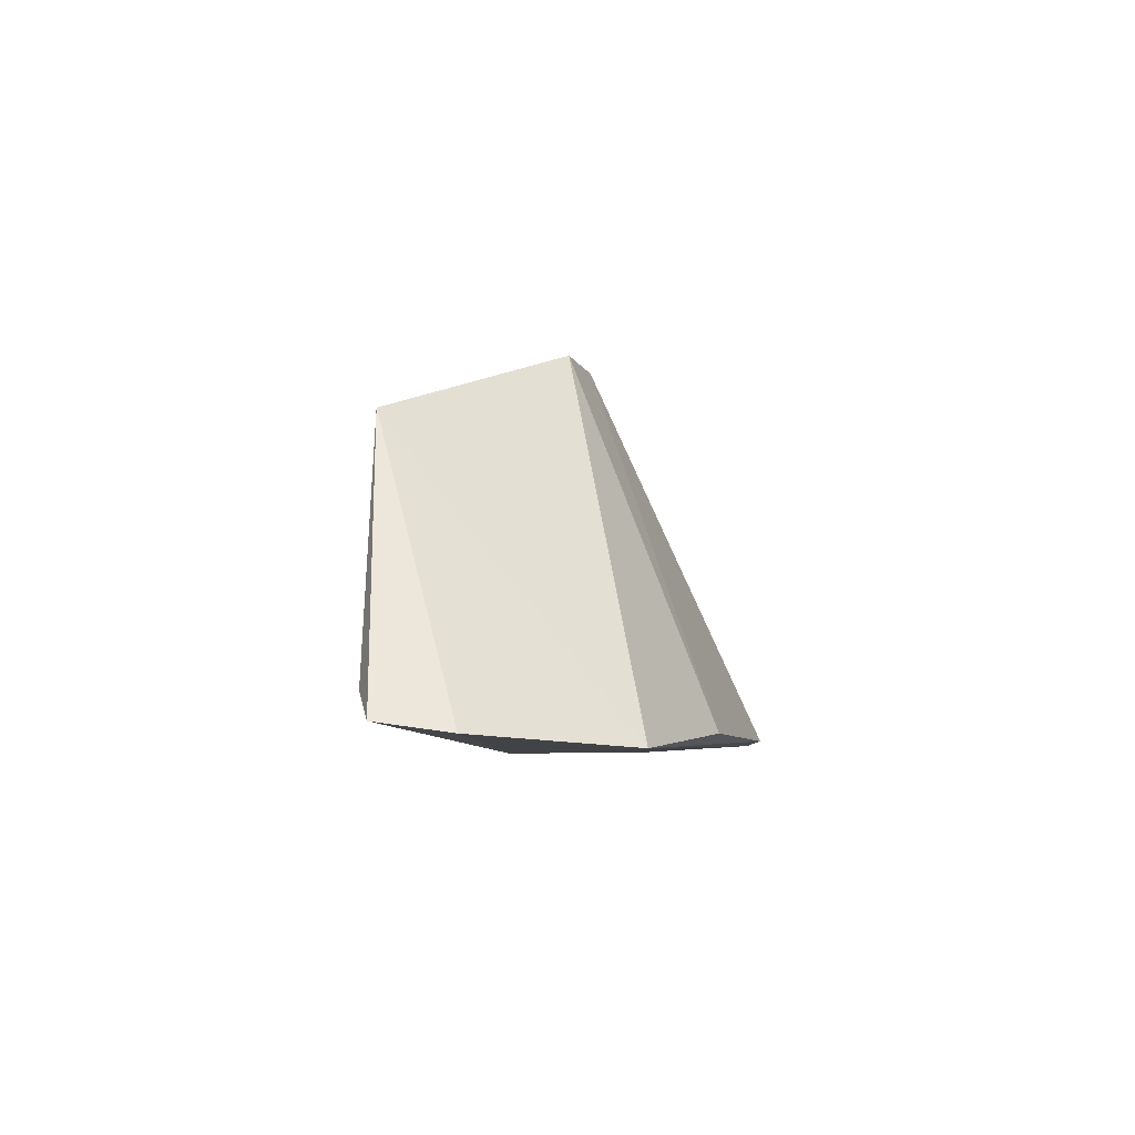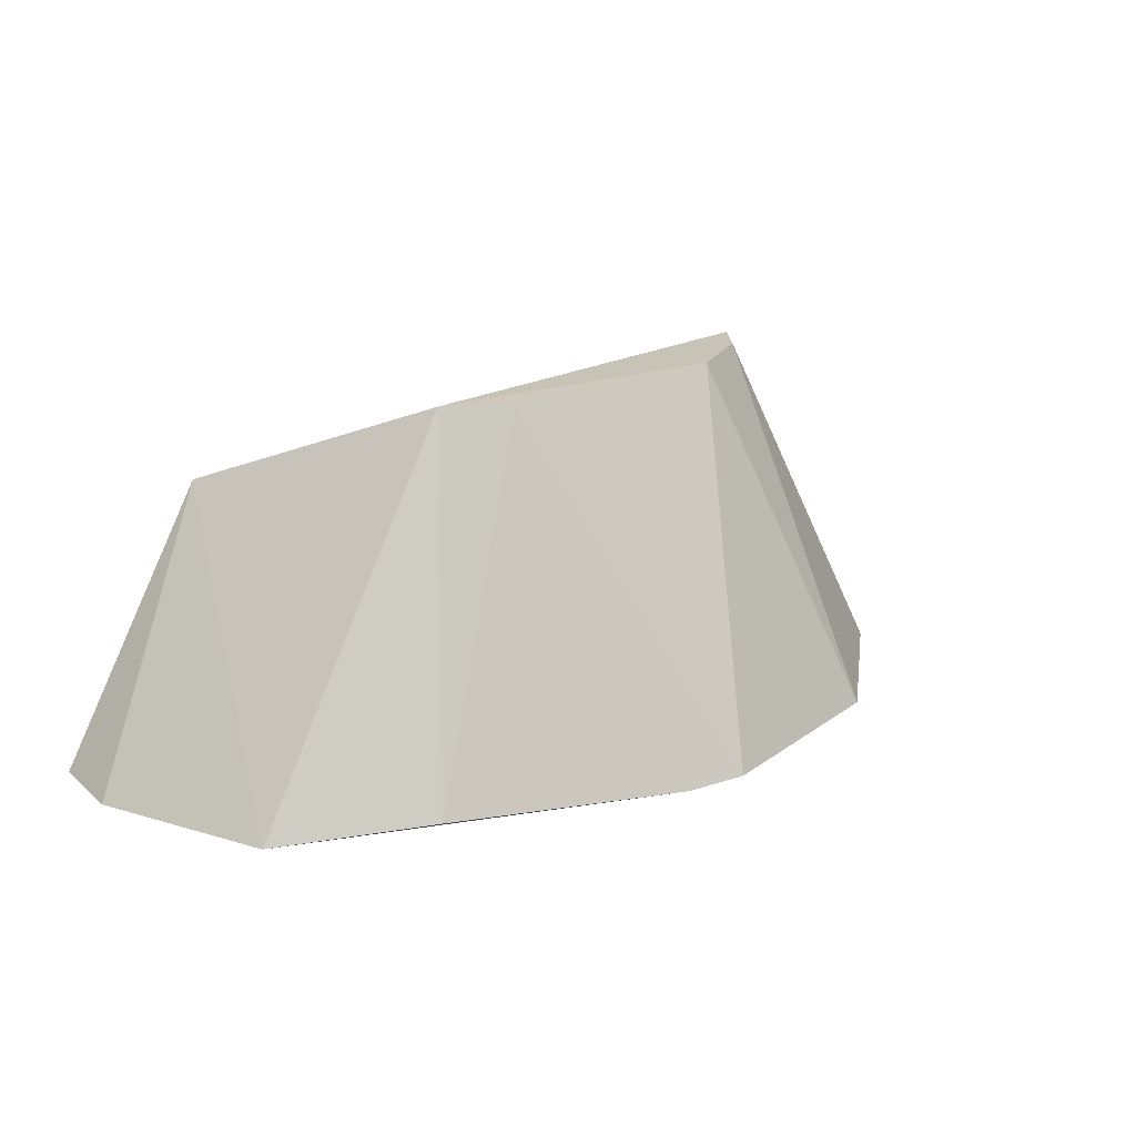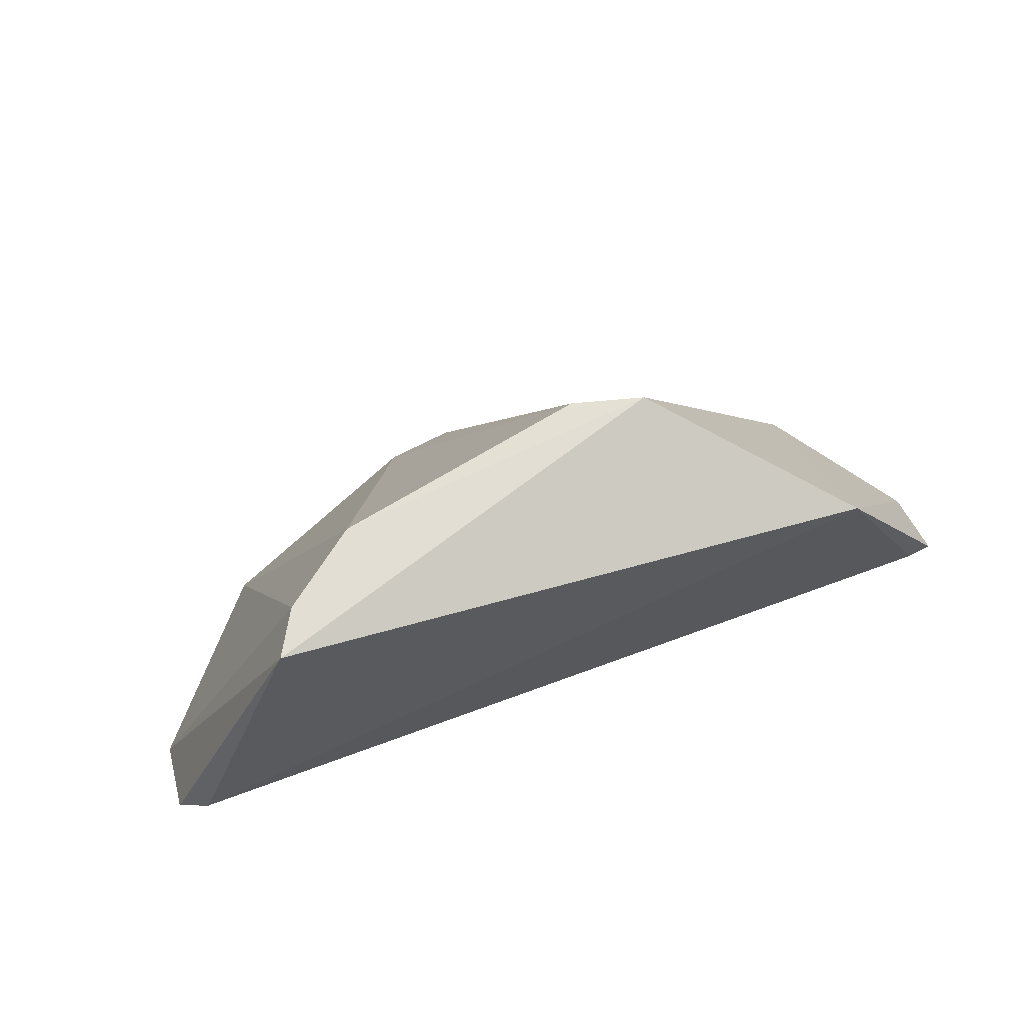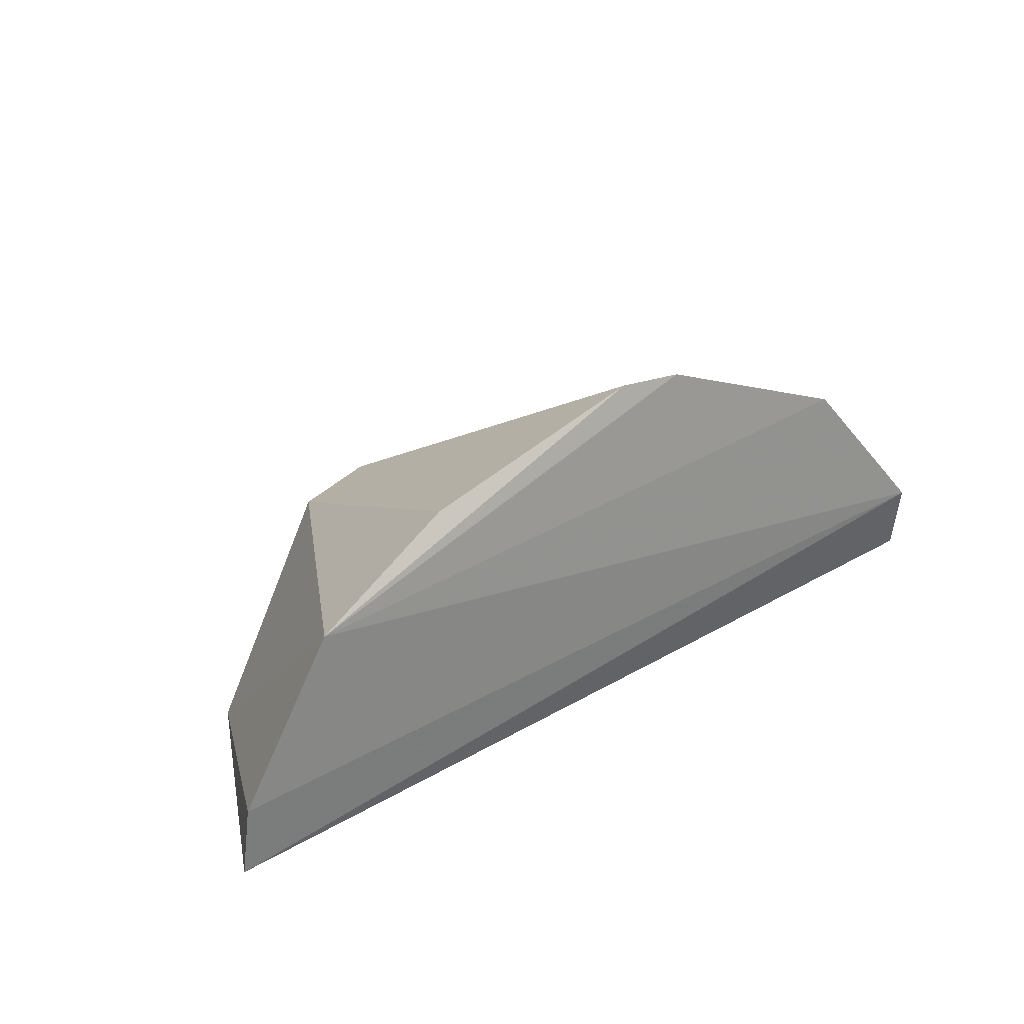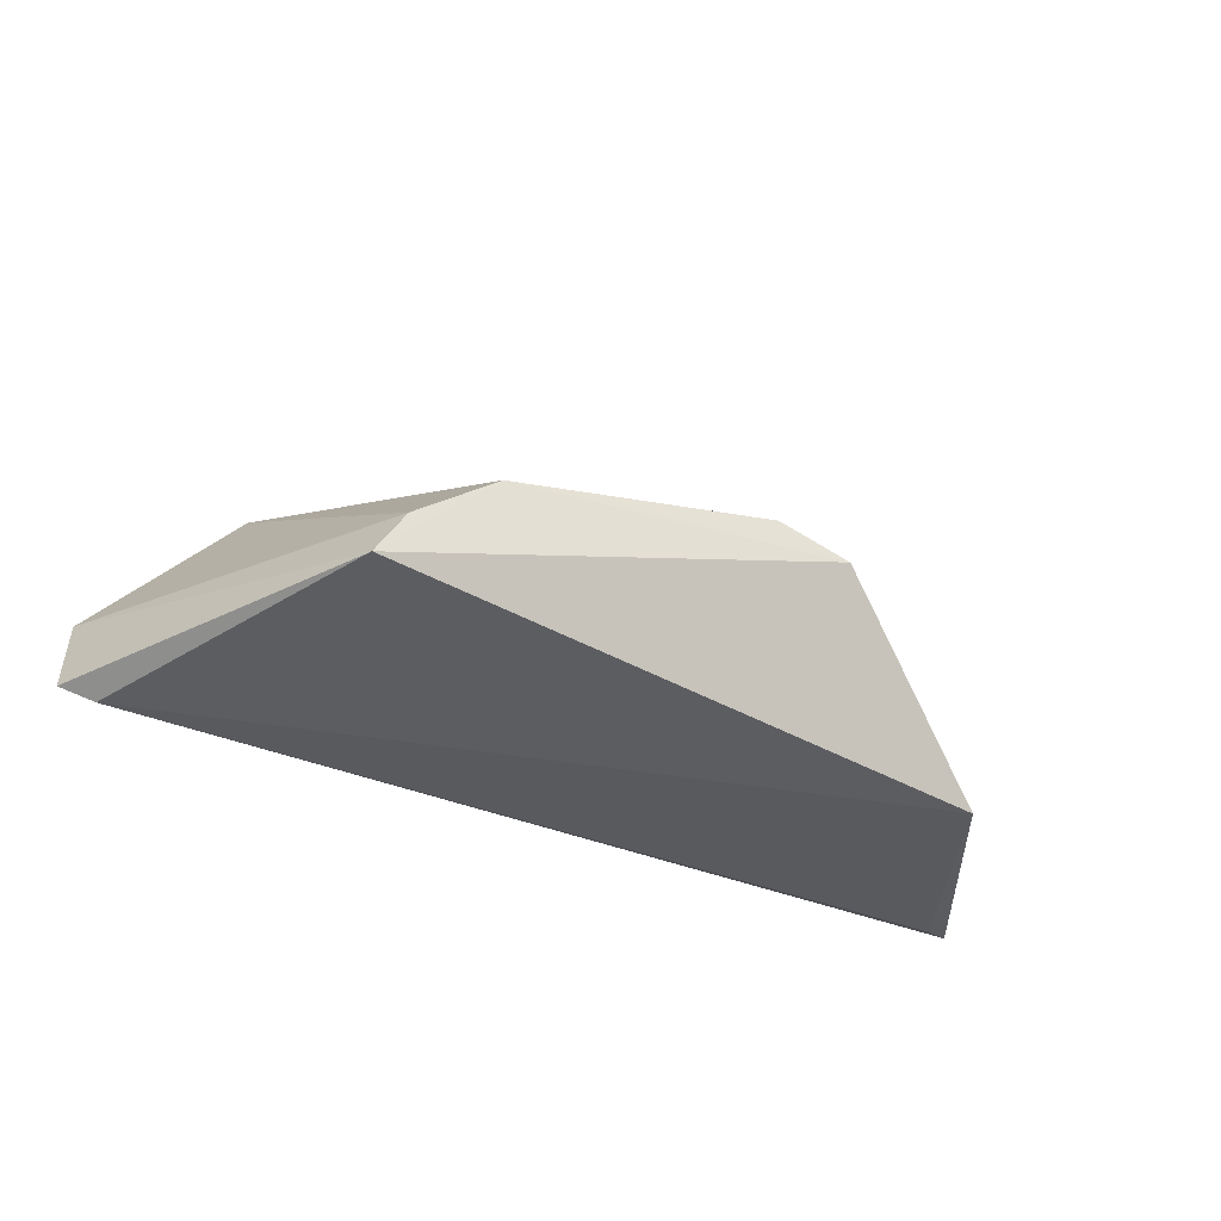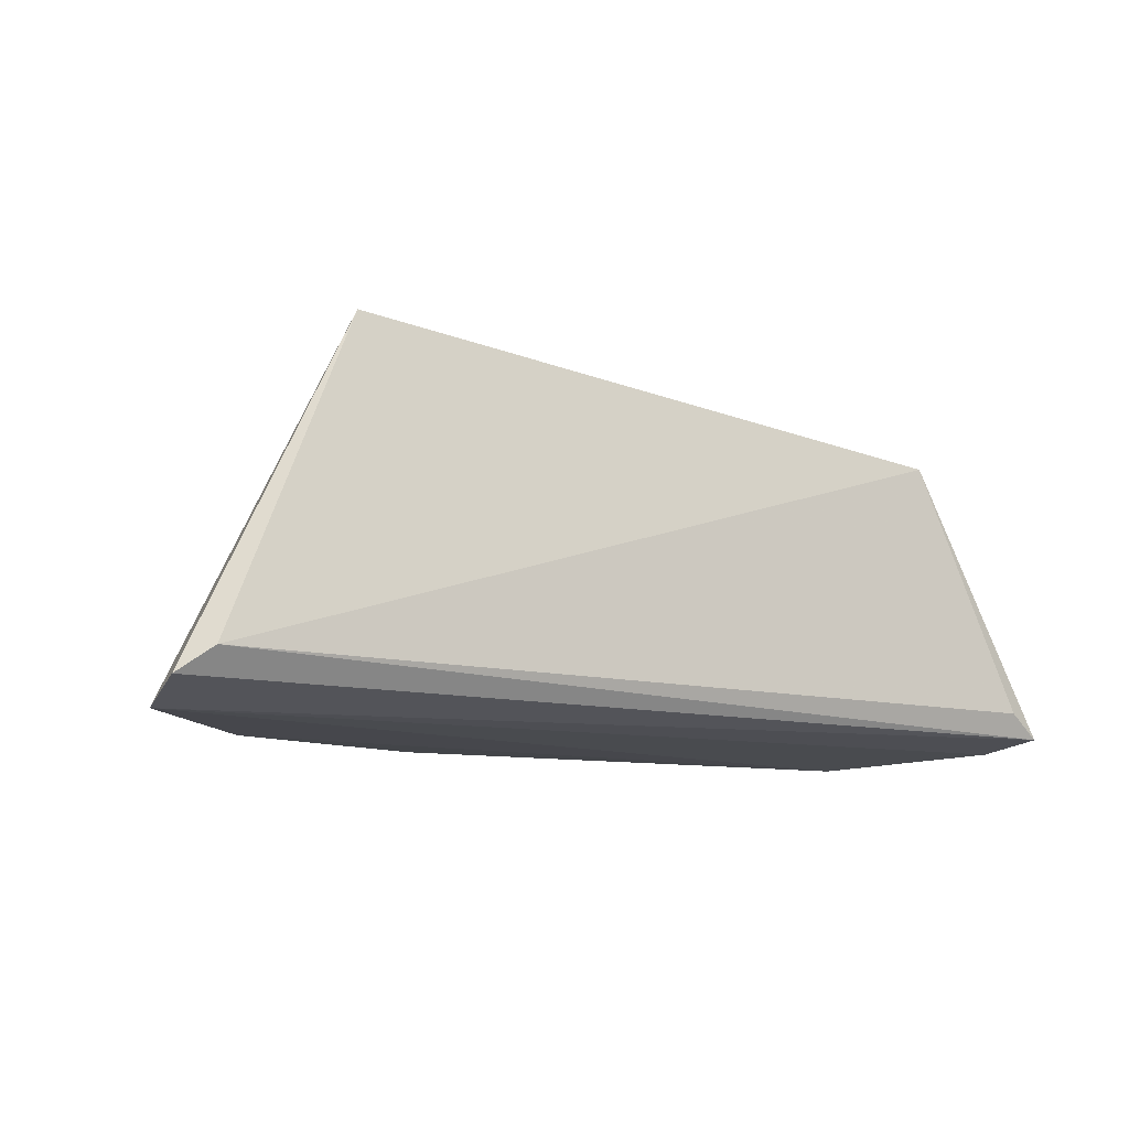
<metadata>
{"format":"obj","ext":"obj","renderer":"f3d","projection":"perspective","resolution":1024,"background":"white","views":[{"elev":-5.8,"azim":86.0,"up":"+Z"},{"elev":18.5,"azim":143.6,"up":"+Z"},{"elev":68.0,"azim":-24.5,"up":"+Z"},{"elev":23.0,"azim":140.3,"up":"+Y"},{"elev":-29.4,"azim":-26.3,"up":"+Y"},{"elev":-11.1,"azim":-33.7,"up":"+Z"}]}
</metadata>
<code>
v 0.06088 0.04469 0.1288
v 0.08905 0.04439 0.0777
v 0.0724 0.08716 0.07401
v -0.01233 0.1159 0.07567
v -0.0866 0.05864 0.07885
v 0.02874 0.07801 0.1444
v 0.08861 0.05756 0.07592
v -0.08078 0.05477 0.0835
v -0.08446 0.07236 0.07498
v 0.0449 0.1022 0.0769
v 0.0822 0.04301 0.08235
v -0.05556 0.05814 0.1439
v -0.05571 0.1011 0.07498
v 0.0008984 0.1163 0.07636
v -0.03451 0.07685 0.1436
v -0.04995 0.0666 0.1437
v 0.01542 0.08294 0.1438
f 6 1 3
f 7 1 2
f 7 3 1
f 8 5 2
f 9 3 7
f 9 7 2
f 9 2 5
f 10 6 3
f 11 8 2
f 11 2 1
f 11 1 8
f 12 5 8
f 12 9 5
f 12 8 1
f 12 1 6
f 13 4 3
f 13 3 9
f 14 10 3
f 14 3 4
f 15 12 6
f 15 4 13
f 16 13 9
f 16 9 12
f 16 15 13
f 16 12 15
f 17 6 10
f 17 10 14
f 17 15 6
f 17 14 4
f 17 4 15

</code>
